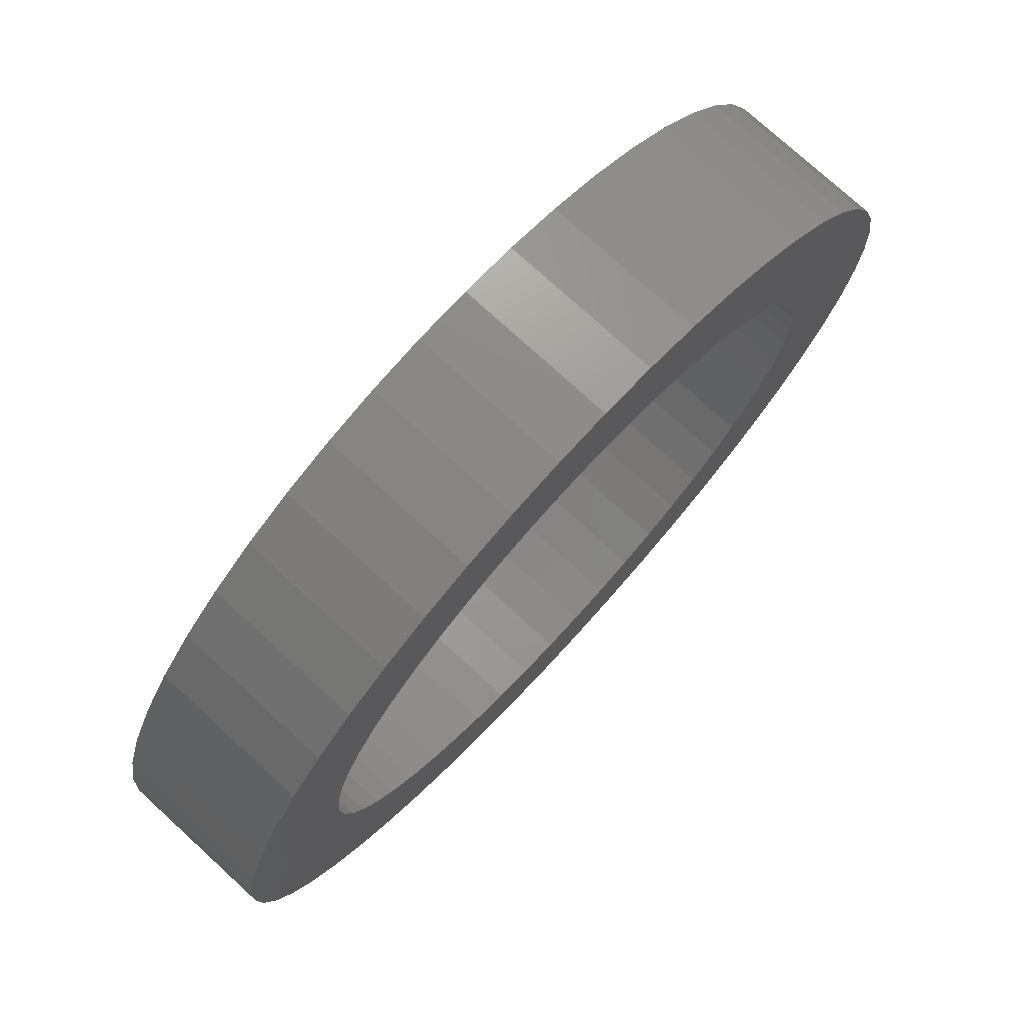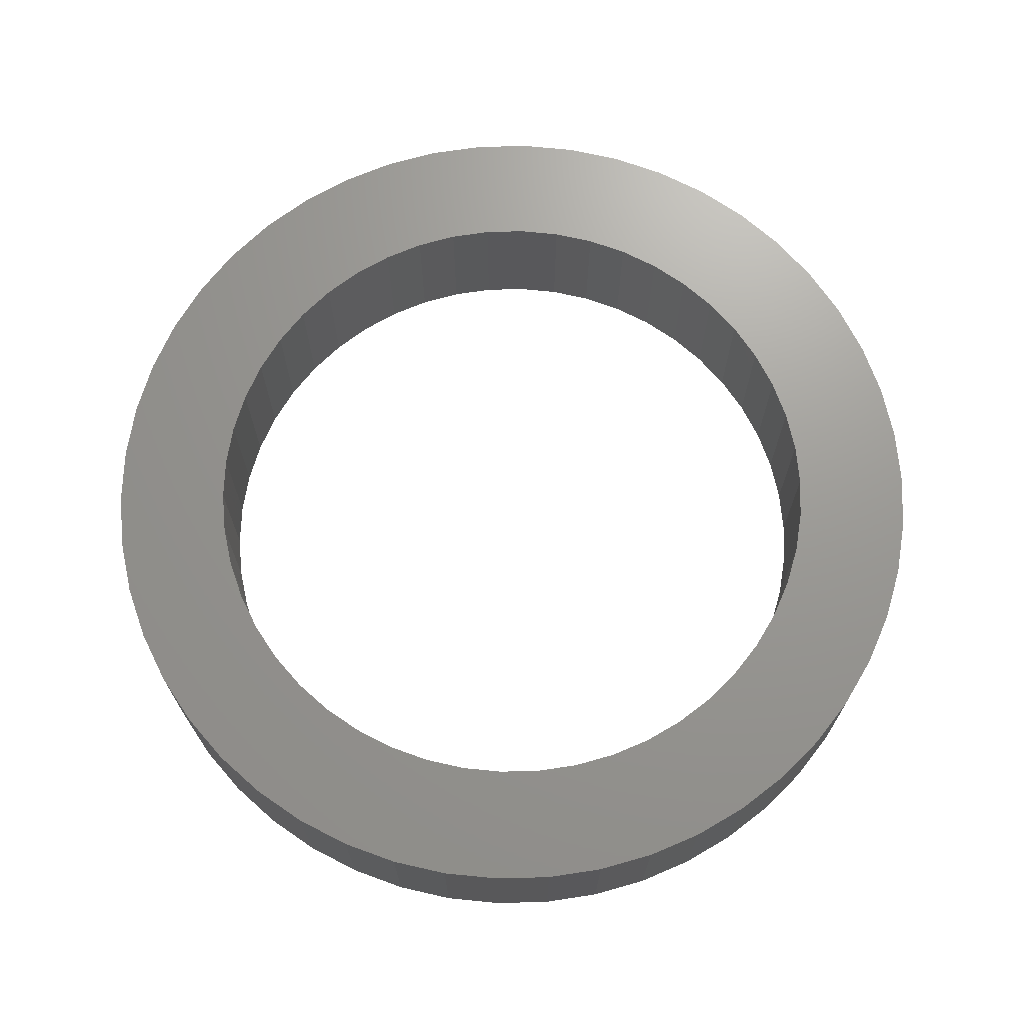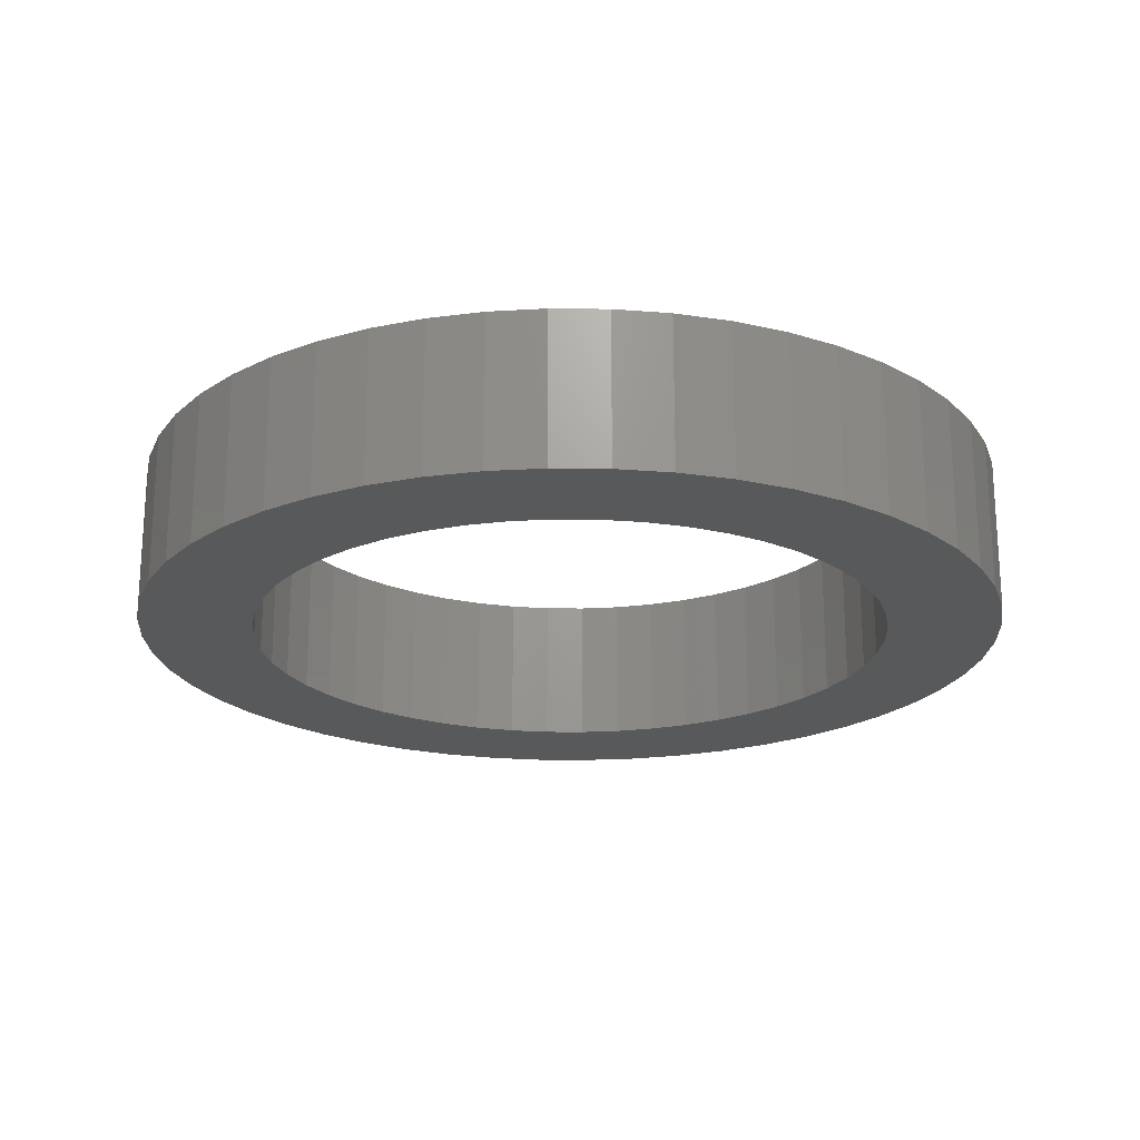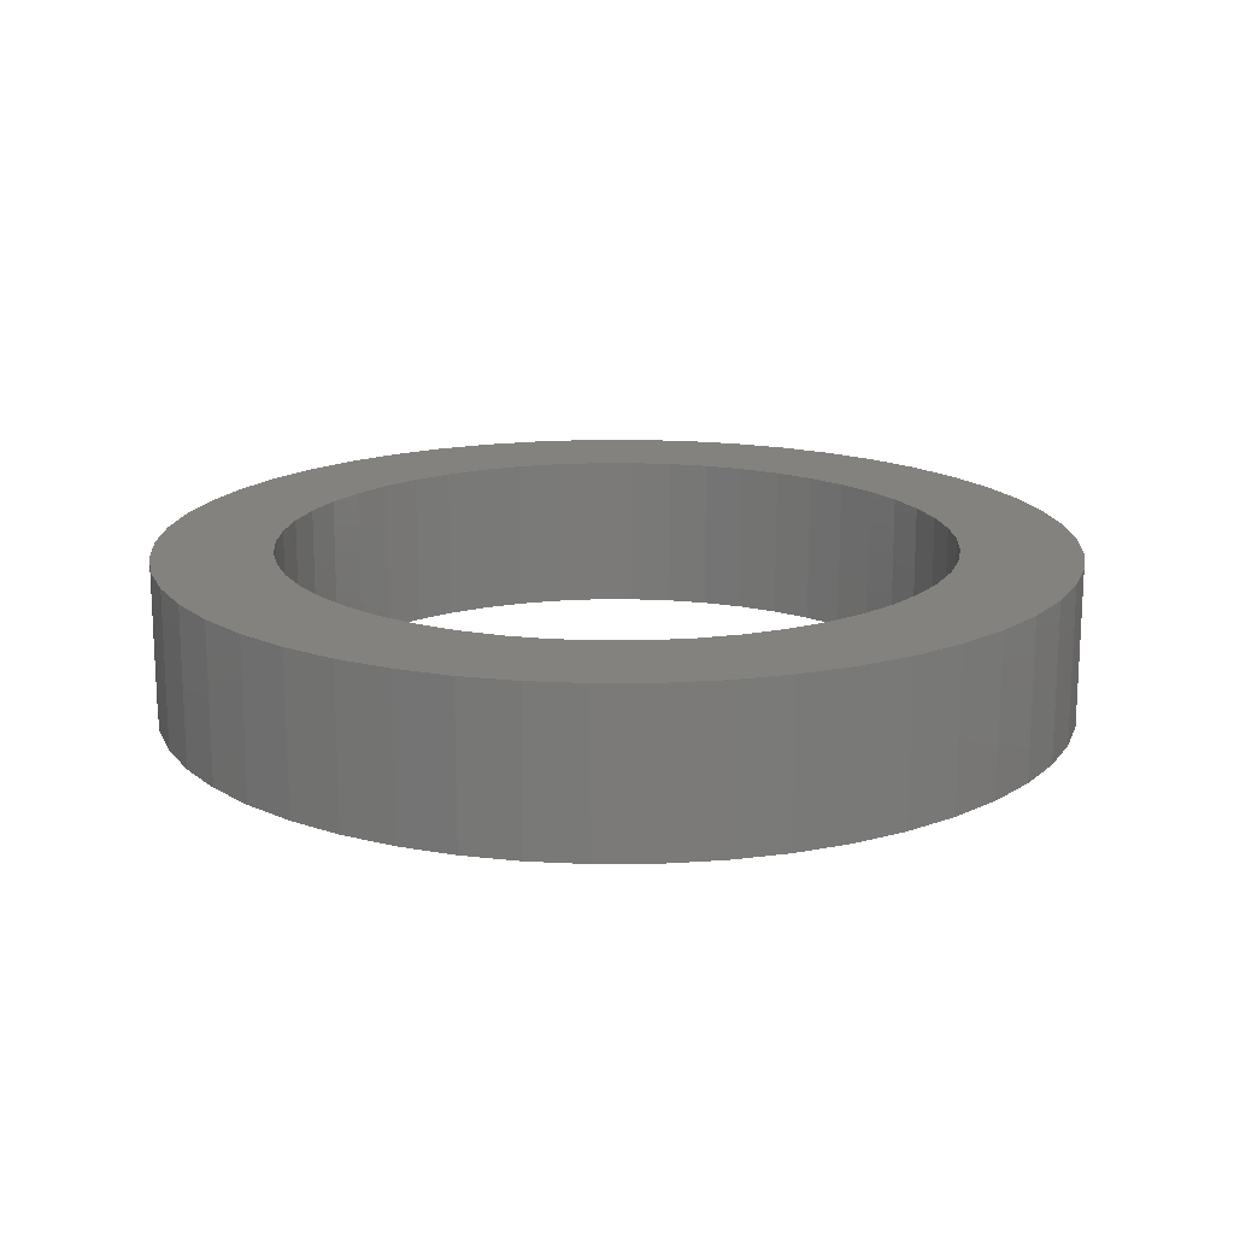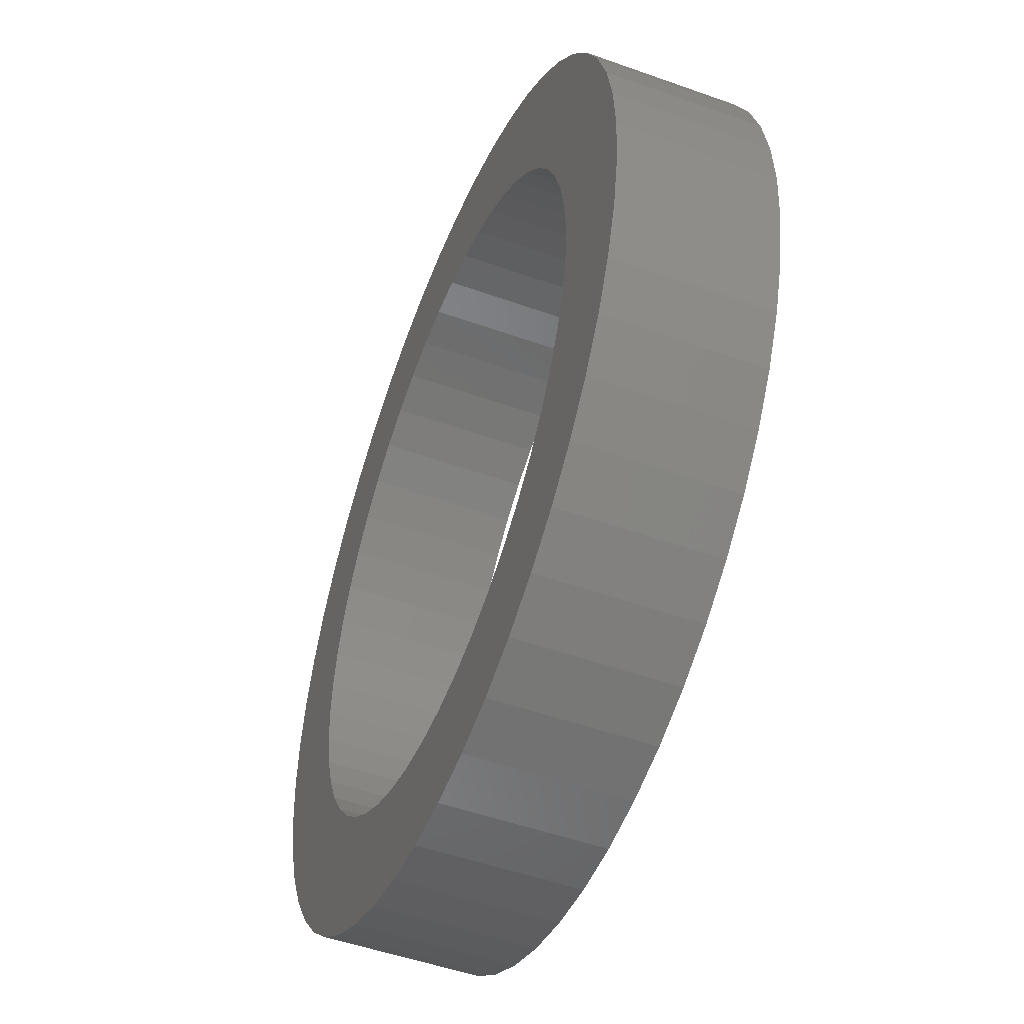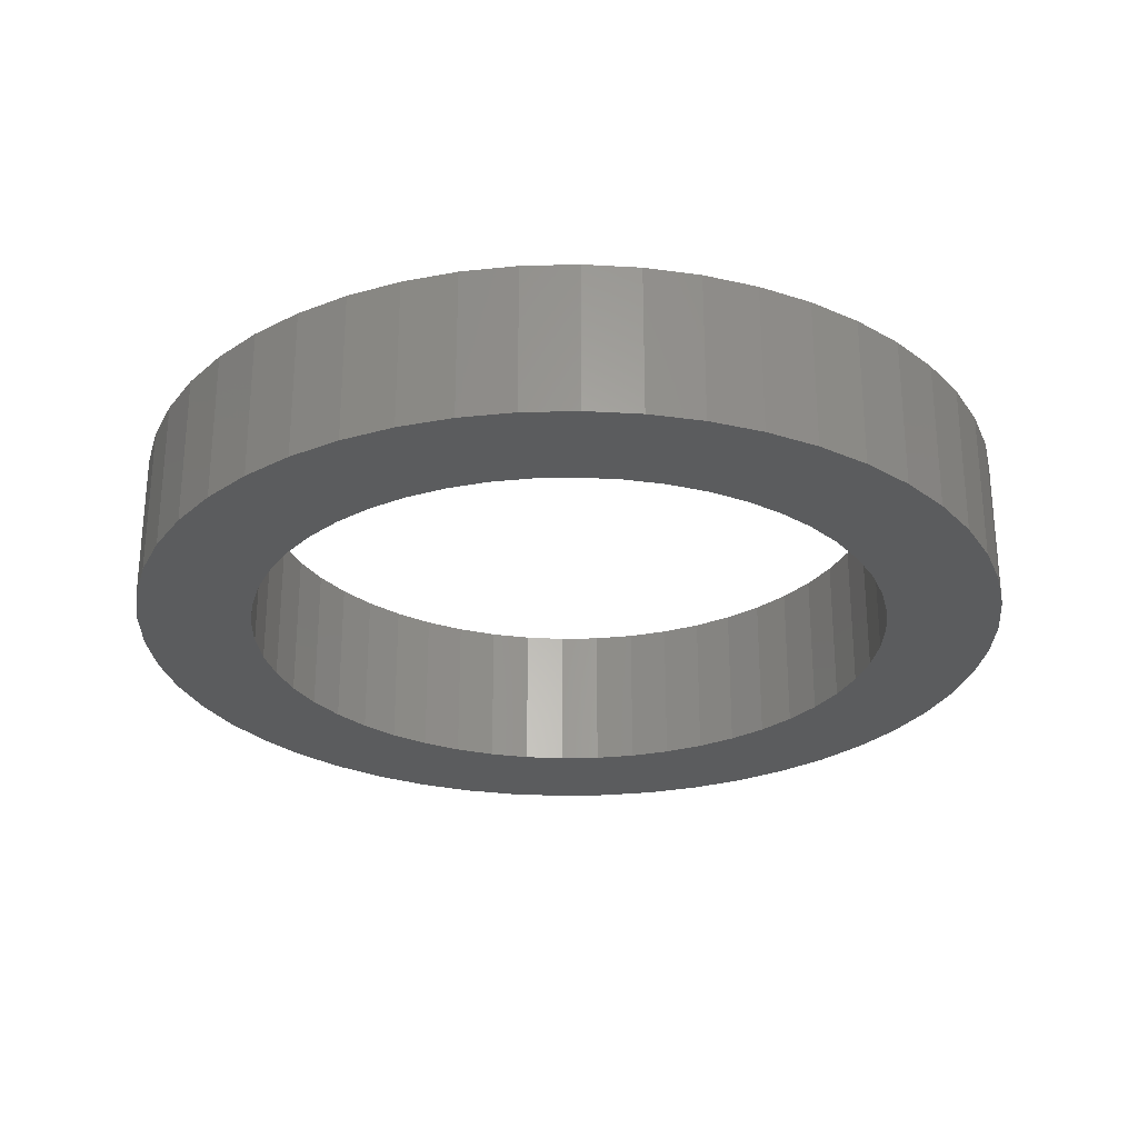
<metadata>
{"format":"stl","ext":"stl","renderer":"f3d","projection":"perspective","resolution":1024,"background":"white","views":[{"elev":75.6,"azim":132.5,"up":"+Y"},{"elev":69.8,"azim":164.1,"up":"+Z"},{"elev":-21.1,"azim":99.7,"up":"+Z"},{"elev":16.6,"azim":-159.3,"up":"+Z"},{"elev":-50.1,"azim":68.5,"up":"+Y"},{"elev":-27.6,"azim":74.2,"up":"+Z"}]}
</metadata>
<code>
# stl→obj: 200 verts, 400 faces
v 11.5 0 4
v 11.41 1.441 0
v 11.41 1.441 4
v 11.5 0 0
v -11.5 0 0
v -11.41 1.441 4
v -11.41 1.441 0
v -11.5 0 4
v 0.7221 11.48 0
v -0.7221 11.48 4
v 0.7221 11.48 4
v -0.7221 11.48 0
v -0.7221 -11.48 0
v 0.7221 -11.48 4
v -0.7221 -11.48 4
v 0.7221 -11.48 0
v 8.383 -7.872 4
v 9.304 -6.76 0
v 9.304 -6.76 4
v 8.383 -7.872 0
v 8.383 7.872 0
v 7.33 8.861 4
v 8.383 7.872 4
v 7.33 8.861 0
v -7.33 8.861 0
v -8.383 7.872 4
v -7.33 8.861 4
v -8.383 7.872 0
v -3.554 10.94 0
v -4.896 10.41 4
v -3.554 10.94 4
v -4.896 10.41 0
v 10.69 4.233 4
v 10.08 5.54 0
v 10.08 5.54 4
v 10.69 4.233 0
v 4.896 10.41 0
v 3.554 10.94 4
v 4.896 10.41 4
v 3.554 10.94 0
v 6.162 9.71 0
v 6.162 9.71 4
v -10.08 5.54 0
v -9.304 6.76 4
v -9.304 6.76 0
v -10.08 5.54 4
v 8.5 0 4
v 8.433 1.065 4
v 11.14 2.86 4
v 11.41 -1.441 4
v 8.233 2.114 4
v 8.433 -1.065 4
v 7.903 3.129 4
v 11.14 -2.86 4
v 7.449 4.095 4
v 9.304 6.76 4
v 8.233 -2.114 4
v 10.69 -4.233 4
v 6.877 4.996 4
v 6.196 5.819 4
v 5.418 6.549 4
v 4.555 7.177 4
v 3.619 7.691 4
v 2.627 8.084 4
v 2.155 11.3 4
v 1.593 8.349 4
v 0.5337 8.483 4
v -0.5337 8.483 4
v -1.593 8.349 4
v -2.155 11.3 4
v -2.627 8.084 4
v -3.619 7.691 4
v -4.555 7.177 4
v -6.162 9.71 4
v -5.418 6.549 4
v -6.196 5.819 4
v -6.877 4.996 4
v -7.449 4.095 4
v -7.903 3.129 4
v -10.69 4.233 4
v -8.233 2.114 4
v 7.903 -3.129 4
v 10.08 -5.54 4
v 7.449 -4.095 4
v 6.877 -4.996 4
v 6.196 -5.819 4
v 7.33 -8.861 4
v 5.418 -6.549 4
v 6.162 -9.71 4
v 4.555 -7.177 4
v 4.896 -10.41 4
v 3.619 -7.691 4
v 3.554 -10.94 4
v 2.627 -8.084 4
v 2.155 -11.3 4
v 1.593 -8.349 4
v 0.5337 -8.483 4
v -0.5337 -8.483 4
v -1.593 -8.349 4
v -2.155 -11.3 4
v -2.627 -8.084 4
v -3.554 -10.94 4
v -3.619 -7.691 4
v -4.896 -10.41 4
v -4.555 -7.177 4
v -6.162 -9.71 4
v -5.418 -6.549 4
v -7.33 -8.861 4
v -6.196 -5.819 4
v -8.383 -7.872 4
v -6.877 -4.996 4
v -9.304 -6.76 4
v -7.449 -4.095 4
v -10.08 -5.54 4
v -7.903 -3.129 4
v -10.69 -4.233 4
v -8.233 -2.114 4
v -11.14 -2.86 4
v -8.433 -1.065 4
v -11.41 -1.441 4
v -8.5 0 4
v -11.14 2.86 4
v -8.433 1.065 4
v -6.162 9.71 0
v -2.155 11.3 0
v 8.5 0 0
v 11.41 -1.441 0
v 8.433 -1.065 0
v 11.14 -2.86 0
v 8.233 -2.114 0
v 10.69 -4.233 0
v 8.433 1.065 0
v 7.903 -3.129 0
v 10.08 -5.54 0
v 11.14 2.86 0
v 7.449 -4.095 0
v 8.233 2.114 0
v 6.877 -4.996 0
v 6.196 -5.819 0
v 7.33 -8.861 0
v 5.418 -6.549 0
v 6.162 -9.71 0
v 4.555 -7.177 0
v 4.896 -10.41 0
v 3.619 -7.691 0
v 3.554 -10.94 0
v 2.627 -8.084 0
v 2.155 -11.3 0
v 1.593 -8.349 0
v 0.5337 -8.483 0
v -0.5337 -8.483 0
v -1.593 -8.349 0
v -2.155 -11.3 0
v -2.627 -8.084 0
v -3.554 -10.94 0
v -3.619 -7.691 0
v -4.896 -10.41 0
v -4.555 -7.177 0
v -6.162 -9.71 0
v -5.418 -6.549 0
v -7.33 -8.861 0
v -6.196 -5.819 0
v -8.383 -7.872 0
v -6.877 -4.996 0
v -9.304 -6.76 0
v -7.449 -4.095 0
v -10.08 -5.54 0
v -7.903 -3.129 0
v -10.69 -4.233 0
v -8.233 -2.114 0
v 7.903 3.129 0
v 7.449 4.095 0
v 9.304 6.76 0
v 6.877 4.996 0
v 6.196 5.819 0
v 5.418 6.549 0
v 4.555 7.177 0
v 3.619 7.691 0
v 2.627 8.084 0
v 2.155 11.3 0
v 1.593 8.349 0
v 0.5337 8.483 0
v -0.5337 8.483 0
v -1.593 8.349 0
v -2.627 8.084 0
v -3.619 7.691 0
v -4.555 7.177 0
v -5.418 6.549 0
v -6.196 5.819 0
v -6.877 4.996 0
v -7.449 4.095 0
v -7.903 3.129 0
v -10.69 4.233 0
v -8.233 2.114 0
v -11.14 2.86 0
v -8.433 1.065 0
v -8.5 0 0
v -11.14 -2.86 0
v -8.433 -1.065 0
v -11.41 -1.441 0
f 1 2 3
f 2 1 4
f 5 6 7
f 6 5 8
f 9 10 11
f 10 9 12
f 13 14 15
f 14 13 16
f 17 18 19
f 18 17 20
f 21 22 23
f 22 21 24
f 25 26 27
f 26 25 28
f 29 30 31
f 30 29 32
f 33 34 35
f 34 33 36
f 37 38 39
f 38 37 40
f 41 39 42
f 39 41 37
f 43 44 45
f 44 43 46
f 45 26 28
f 26 45 44
f 47 1 3
f 48 3 49
f 1 47 50
f 51 49 33
f 52 50 47
f 53 33 35
f 50 52 54
f 55 35 56
f 57 54 52
f 54 57 58
f 3 48 47
f 59 56 23
f 49 51 48
f 33 53 51
f 35 55 53
f 60 23 22
f 56 59 55
f 23 60 59
f 61 22 42
f 22 61 60
f 62 42 39
f 42 62 61
f 39 63 62
f 38 63 39
f 38 64 63
f 65 64 38
f 65 66 64
f 11 66 65
f 11 67 66
f 11 68 67
f 10 68 11
f 10 69 68
f 70 69 10
f 70 71 69
f 31 71 70
f 31 72 71
f 30 72 31
f 72 30 73
f 74 73 30
f 73 74 75
f 27 75 74
f 75 27 76
f 26 76 27
f 76 26 77
f 44 77 26
f 77 44 78
f 46 78 44
f 78 46 79
f 80 79 46
f 79 80 81
f 82 58 57
f 58 82 83
f 84 83 82
f 83 84 19
f 85 19 84
f 19 85 17
f 86 17 85
f 17 86 87
f 88 87 86
f 87 88 89
f 90 89 88
f 89 90 91
f 92 91 90
f 92 93 91
f 94 93 92
f 94 95 93
f 96 95 94
f 96 14 95
f 97 14 96
f 98 14 97
f 98 15 14
f 99 15 98
f 99 100 15
f 101 100 99
f 101 102 100
f 103 102 101
f 104 103 105
f 103 104 102
f 106 105 107
f 105 106 104
f 108 107 109
f 110 109 111
f 107 108 106
f 112 111 113
f 114 113 115
f 116 115 117
f 109 110 108
f 118 117 119
f 120 119 121
f 122 81 80
f 111 112 110
f 81 122 123
f 113 114 112
f 6 123 122
f 115 116 114
f 123 6 121
f 117 118 116
f 8 121 6
f 119 120 118
f 121 8 120
f 124 27 74
f 27 124 25
f 12 70 10
f 70 12 125
f 126 4 127
f 128 127 129
f 4 126 2
f 130 129 131
f 132 2 126
f 133 131 134
f 2 132 135
f 136 134 18
f 137 135 132
f 135 137 36
f 127 128 126
f 138 18 20
f 129 130 128
f 131 133 130
f 134 136 133
f 139 20 140
f 18 138 136
f 20 139 138
f 141 140 142
f 140 141 139
f 143 142 144
f 142 143 141
f 144 145 143
f 146 145 144
f 146 147 145
f 148 147 146
f 148 149 147
f 16 149 148
f 16 150 149
f 16 151 150
f 13 151 16
f 13 152 151
f 153 152 13
f 153 154 152
f 155 154 153
f 155 156 154
f 157 156 155
f 156 157 158
f 159 158 157
f 158 159 160
f 161 160 159
f 160 161 162
f 163 162 161
f 162 163 164
f 165 164 163
f 164 165 166
f 167 166 165
f 166 167 168
f 169 168 167
f 168 169 170
f 171 36 137
f 36 171 34
f 172 34 171
f 34 172 173
f 174 173 172
f 173 174 21
f 175 21 174
f 21 175 24
f 176 24 175
f 24 176 41
f 177 41 176
f 41 177 37
f 178 37 177
f 178 40 37
f 179 40 178
f 179 180 40
f 181 180 179
f 181 9 180
f 182 9 181
f 183 9 182
f 183 12 9
f 184 12 183
f 184 125 12
f 185 125 184
f 185 29 125
f 186 29 185
f 32 186 187
f 186 32 29
f 124 187 188
f 187 124 32
f 25 188 189
f 28 189 190
f 188 25 124
f 45 190 191
f 43 191 192
f 193 192 194
f 189 28 25
f 195 194 196
f 7 196 197
f 198 170 169
f 190 45 28
f 170 198 199
f 191 43 45
f 200 199 198
f 192 193 43
f 199 200 197
f 194 195 193
f 5 197 200
f 196 7 195
f 197 5 7
f 49 36 33
f 36 49 135
f 3 135 49
f 135 3 2
f 56 21 23
f 21 56 173
f 35 173 56
f 173 35 34
f 40 65 38
f 65 40 180
f 180 11 65
f 11 180 9
f 24 42 22
f 42 24 41
f 193 46 43
f 46 193 80
f 7 122 195
f 122 7 6
f 50 4 1
f 4 50 127
f 142 87 89
f 87 142 140
f 146 91 93
f 91 146 144
f 195 80 193
f 80 195 122
f 32 74 30
f 74 32 124
f 125 31 70
f 31 125 29
f 83 131 58
f 131 83 134
f 58 129 54
f 129 58 131
f 54 127 50
f 127 54 129
f 157 102 104
f 102 157 155
f 155 100 102
f 100 155 153
f 163 112 165
f 112 163 110
f 200 8 5
f 8 200 120
f 198 120 200
f 120 198 118
f 169 118 198
f 118 169 116
f 140 17 87
f 17 140 20
f 144 89 91
f 89 144 142
f 148 93 95
f 93 148 146
f 16 95 14
f 95 16 148
f 19 134 83
f 134 19 18
f 153 15 100
f 15 153 13
f 161 106 108
f 106 161 159
f 163 108 110
f 108 163 161
f 165 114 167
f 114 165 112
f 167 116 169
f 116 167 114
f 159 104 106
f 104 159 157
f 171 55 172
f 55 171 53
f 172 59 174
f 59 172 55
f 181 64 66
f 64 181 179
f 179 63 64
f 63 179 178
f 186 71 72
f 71 186 185
f 79 191 78
f 191 79 192
f 128 47 126
f 47 128 52
f 145 94 92
f 94 145 147
f 176 60 61
f 60 176 175
f 182 66 67
f 66 182 181
f 121 196 123
f 196 121 197
f 123 194 81
f 194 123 196
f 77 189 76
f 189 77 190
f 184 68 69
f 68 184 183
f 189 75 76
f 75 189 188
f 141 90 88
f 90 141 143
f 136 82 133
f 82 136 84
f 151 99 98
f 99 151 152
f 147 96 94
f 96 147 149
f 132 51 137
f 51 132 48
f 137 53 171
f 53 137 51
f 174 60 175
f 60 174 59
f 183 67 68
f 67 183 182
f 177 61 62
f 61 177 176
f 178 62 63
f 62 178 177
f 81 192 79
f 192 81 194
f 78 190 77
f 190 78 191
f 185 69 71
f 69 185 184
f 187 72 73
f 72 187 186
f 188 73 75
f 73 188 187
f 126 48 132
f 48 126 47
f 139 85 138
f 85 139 86
f 138 84 136
f 84 138 85
f 119 197 121
f 197 119 199
f 111 166 113
f 166 111 164
f 117 199 119
f 199 117 170
f 113 168 115
f 168 113 166
f 149 97 96
f 97 149 150
f 139 88 86
f 88 139 141
f 133 57 130
f 57 133 82
f 160 109 107
f 109 160 162
f 115 170 117
f 170 115 168
f 143 92 90
f 92 143 145
f 130 52 128
f 52 130 57
f 150 98 97
f 98 150 151
f 158 107 105
f 107 158 160
f 109 164 111
f 164 109 162
f 152 101 99
f 101 152 154
f 154 103 101
f 103 154 156
f 156 105 103
f 105 156 158

</code>
